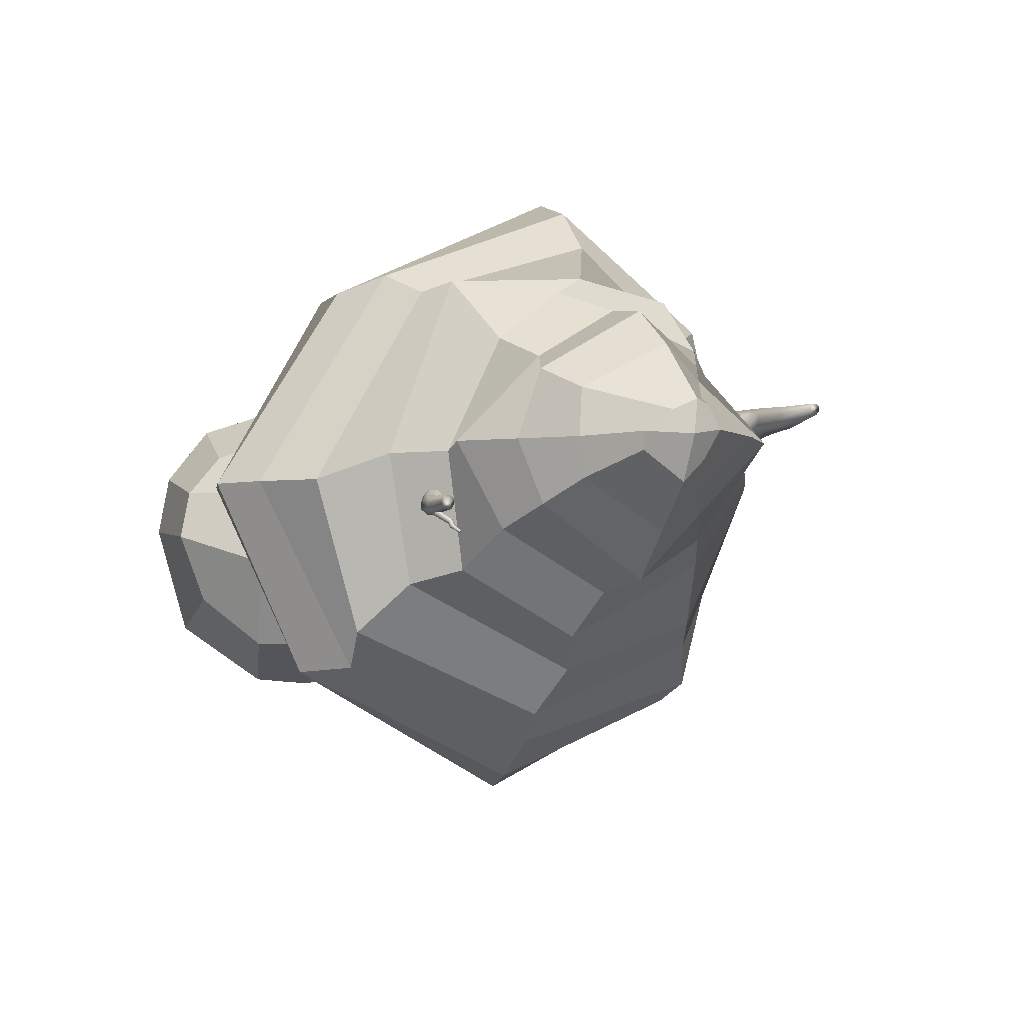
<metadata>
{"format":"obj","ext":"obj","renderer":"f3d","projection":"perspective","resolution":1024,"background":"white","views":[{"elev":-4.8,"azim":-25.2,"up":"+Z"}]}
</metadata>
<code>
v 8.121 41.23 4.215
v 9.893 41.04 4.865
v 14.21 79.58 3.897
v 12.75 79.3 3.376
v 12.31 40.78 5.524
v 16.15 79.37 4.425
v 14.73 40.52 4.865
v 18.08 79.1 3.897
v 16.5 40.33 4.215
v 19.51 79 3.376
v 13.13 79.7 -3.376
v 14.21 79.58 -3.897
v 9.893 41.04 -4.865
v 8.121 41.23 -4.215
v 16.15 79.37 -4.425
v 12.31 40.78 -5.524
v 18.09 79.16 -3.897
v 14.73 40.52 -4.865
v 19.51 79 -3.376
v 16.5 40.33 -4.215
v 17.15 40.26 -2.432
v 20.03 78.95 -1.948
v 17.8 40.19 0
v 20.55 78.89 0
v 17.15 40.26 2.432
v 20.08 79.47 1.948
v 7.475 41.3 -2.432
v 12.28 79.79 -1.948
v 6.819 41.38 0
v 11.78 80.07 -0.3342
v 7.475 41.3 2.432
v 12.28 79.79 1.948
v 23.78 84.68 3.008
v 20.61 84.31 3.833
v 23.92 84.76 2.205
v 14.87 85.59 3.897
v 13.45 85.74 3.376
v 16.78 85.2 4.425
v 18.8 85.72 3.897
v 11.32 81.11 1.65
v 10.82 81.2 0.7822
v 9.044 81.84 1.65
v 8.46 81.56 0.7822
v 6.188 87.01 2.541
v 5.214 86.93 1.656
v 12.43 81.85 2.8
v 11.1 81.69 -1.357
v 11.16 81.26 -2.801
v 12.8 84.53 -3.804
v 10.82 84.99 -1.913
v 10.87 84.84 -2.939
v 11.64 85.23 -3.804
v 16.71 84.55 -4.425
v 18.61 84.01 -3.897
v 20.03 83.85 -3.376
v 20.55 83.8 -1.948
v 21.13 84.22 0.1899
v 14.15 84.87 -3.307
v 15.49 84.58 -3.642
v 11.38 81.46 1.948
v 10.91 82.1 0.2136
v 11.96 81.77 -0.1114
v 9.451 82.36 1.948
v 8.557 82.45 0.2136
v 7.158 87.53 2.545
v 12.49 83.24 2.491
v 11.51 82.69 1.674
v 10.99 82.77 0.2744
v 12.42 85.2 -0.06667
v 9.455 83.3 1.591
v 8.861 83.27 0.2744
v 7.907 87.45 2.19
v 12.76 84.84 -1.226
v 11.65 84.86 -1.749
v 13.07 85.11 -3.116
v 12.64 85.15 -0.6513
v 19.95 85.09 3.828
v 20.39 81.55 1.526
v 23.34 84.52 1.796
v 20.75 82.97 1.365
v 22.21 84.74 1.736
v 6.967 86.22 0.8833
v 7.101 87.32 0.7725
v 11.29 82.99 1.013
v 9.135 83.55 1.013
v 7.978 87.34 1.52
v 12.44 85.49 1.674
v 12.43 85.35 0.8517
v -15.97 93.17 8.227
v -11.76 89.28 10.01
v -7.709 98.15 14.97
v -15.36 100 12.29
v -6.253 86.47 11.9
v 6.742 94.24 14.35
v 2.866 102.5 15.57
v -0.04949 107.3 10.83
v -9.947 105.5 10.7
v -11.9 111.7 5.378
v 0.415 113.8 2.916
v -0.8708 115.8 -3.489
v -13.11 112.3 -0.8687
v -0.694 108.4 -15.73
v -11.71 108.7 -10.26
v -7.325 101.7 -20.17
v -17.65 101.3 -13.55
v -1.495 104.5 -20.46
v -1.684 97.35 -20.72
v -3.783 86.94 -15.93
v -12.12 88.17 -15.94
v -18.54 91.25 -10.26
v -13.8 82.96 -5.805
v -22.25 89.51 -2.405
v -2.607 81.18 -7.974
v -3.134 82.09 2.101
v -13.29 84.07 3.243
v -20.96 90.11 3.253
v 7.757 85.88 0.479
v 7.911 84.85 -3.414
v 7.798 98.59 -18.05
v -20.89 102.9 -0.8687
v -19.76 102.4 6.089
v 10.36 107.5 19.12
v 18.51 96.25 21.17
v 14.39 107.1 21.57
v 30.65 106.2 27.2
v 32.14 95.37 24.47
v 36.74 98.46 23.41
v 40.51 103.9 24.05
v 30.89 118.5 21.16
v 30.61 113 26.07
v 40.11 110.7 23.19
v 36.86 116.7 21.51
v 12.73 120 11.68
v 10.33 114.1 15.83
v 16.99 114.2 18.86
v 21.64 121.1 13.92
v 12.15 124 -3.414
v 11.01 122.6 3.823
v 22.06 124.9 4.6
v 24.28 126.3 -4.16
v 32.94 125.4 -4.16
v 31.17 125.7 5.413
v 43.21 121.5 5.801
v 42.24 120.7 -5.661
v 39.54 119 -15.47
v 37.18 122.7 -8.595
v 43.68 117.7 -13.26
v 14.72 119.3 -15.46
v 23.59 120 -16.95
v 23.97 111.5 -20.41
v 9.478 114.5 -17.81
v 48.95 112.1 -16.62
v 43.14 111.6 -20.43
v 47.22 93.04 -19.31
v 46.21 99.08 -22.73
v 53.04 99.58 -18.75
v 52.29 91.83 -14.19
v 10.97 107.6 -21.01
v 19.42 103.2 -23.51
v 20.22 88.93 -17.69
v 19.59 83.11 -3.414
v 39.52 86.3 -5.957
v 42.89 90.49 -19.04
v 50.6 89.2 -10.78
v 48.96 95.91 11.93
v 32.54 85.37 8.221
v 33.19 84.05 -1.307
v 44.73 89.85 1.351
v 19.71 84.16 8.36
v 58.1 97.5 1.869
v 53.36 90.4 -4.638
v 57.79 97.59 -5.448
v 55.19 94.77 -10.95
v 56.6 98.27 -9.814
v 53.24 110.5 -9.311
v 54.4 110.2 -1.519
v 1.248 118.2 -4.085
v 2.875 118.3 3.681
v 5.824 121.3 3.362
v 4.04 121.7 -3.414
v 4.787 115.9 -15.65
v 8.408 121.7 -13.52
v 31.25 87.19 -17.01
v 29.44 101.9 -25.16
v 38.9 100.4 -25.43
v 30.32 95.67 -24
v 29.69 116.8 -18.98
v 30.08 110.9 -21.13
v 35.14 119.4 -15.75
v 21.18 114.7 23.12
v 24.32 119.3 17.98
v 22.61 97.54 23.9
v 20.69 107.3 24.26
v 2.99 112.4 11.9
v 7.425 117.3 9.786
v 31.11 120.5 16.88
v 41.13 117.6 16.5
v 51.48 107.5 17.27
v 54.7 107 9.316
v 46.02 113.3 16
v 43.96 97.86 18.2
v 55.5 100.4 10.87
v 51.34 102.8 17.51
v 31.59 90.25 17.12
v 38.23 94.25 19.92
v 51.04 108 -18.43
v 53.5 106.4 -12.51
v 47.14 107.4 -20.31
v 45.87 104 20.87
v 42.32 100.6 20.45
v 41.75 112.5 19.23
v 45.21 108.5 20.31
v 17.39 15.08 6.869
v 18 13.09 6.877
v 18.66 13.09 7.742
v 18.19 15.48 7.809
v 18.29 15.08 4.707
v 16.36 17.81 3.632
v 17.48 19.07 3.151
v 19.52 15.48 4.615
v 20.33 5.715 6.404
v 20.78 5.715 6.345
v 21.05 5.715 6.705
v 21.11 5.715 7.154
v 20.75 5.715 7.429
v 20.3 5.715 7.487
v 20.03 5.715 7.127
v 19.97 5.715 6.678
v 19.42 15.88 7.716
v 19.74 13.09 7.602
v 20.61 13.09 6.943
v 20.35 16.07 6.837
v 18.73 13.09 5.14
v 17.86 13.09 5.799
v 17.35 14.89 5.586
v 16.77 20.32 7.083
v 15.64 19.07 7.564
v 15.2 17.81 6.428
v 17.93 20.32 4.287
v 20.32 15.88 5.554
v 20.47 13.09 5.865
v 19.81 13.09 5
v 17.8 21.05 5.874
v 15.33 17.09 4.841
v 19.41 8.769 5.125
v 18.53 8.769 5.24
v 19.96 8.769 5.835
v 20.07 8.769 6.72
v 19.36 8.769 7.261
v 18.48 8.769 7.376
v 17.94 8.769 6.666
v 17.82 8.769 5.781
v -16.88 19.2 -4.016
v -17.29 17.88 -4.058
v -17.68 17.88 -4.67
v -17.36 19.47 -4.685
v -17.61 19.2 -2.638
v -16.4 21.02 -1.812
v -17.17 21.85 -1.561
v -18.43 19.47 -2.65
v -18.86 12.98 -3.883
v -19.16 12.98 -3.871
v -19.32 12.98 -4.126
v -19.33 12.98 -4.426
v -19.08 12.98 -4.587
v -18.78 12.98 -4.599
v -18.62 12.98 -4.344
v -18.61 12.98 -4.043
v -18.18 19.73 -4.697
v -18.4 17.88 -4.641
v -19.01 17.88 -4.256
v -18.85 19.86 -4.171
v -17.87 17.88 -2.951
v -17.26 17.88 -3.336
v -16.94 19.07 -3.164
v -16.46 22.68 -4.12
v -15.69 21.85 -4.372
v -15.46 21.02 -3.594
v -17.4 22.68 -2.339
v -18.9 19.73 -3.32
v -18.98 17.88 -3.534
v -18.6 17.88 -2.923
v -17.22 23.17 -3.382
v -15.64 20.54 -2.551
v -18.33 15.01 -2.982
v -17.74 15.01 -3.006
v -18.65 15.01 -3.484
v -18.67 15.01 -4.077
v -18.17 15.01 -4.393
v -17.57 15.01 -4.416
v -17.26 15.01 -3.914
v -17.24 15.01 -3.321
v -17.52 17.54 -4.882
v -16.78 16.53 -5.602
v -16.87 16.62 -5.81
v -17.7 17.74 -5.044
v -17.8 17.18 -4.6
v -18.1 17.85 -3.53
v -18.44 17.88 -3.904
v -18.11 17.21 -4.627
v -16.48 15.12 -6.611
v -16.57 15.09 -6.643
v -16.61 15.12 -6.73
v -16.6 15.19 -6.811
v -16.52 15.25 -6.824
v -16.43 15.28 -6.792
v -16.39 15.24 -6.706
v -16.39 15.17 -6.624
v -18.01 17.76 -5.072
v -17.1 16.55 -5.886
v -17.3 16.41 -5.855
v -18.26 17.64 -4.976
v -17 16.24 -5.375
v -16.8 16.38 -5.406
v -17.54 17.3 -4.696
v -18.11 18.76 -4.246
v -17.77 18.74 -3.872
v -17.68 18.4 -3.51
v -18.53 18.21 -4.267
v -18.28 17.41 -4.79
v -17.32 16.26 -5.659
v -17.22 16.17 -5.452
v -18.45 18.59 -4.469
v -17.77 18.02 -3.307
v -17.27 15.58 -5.954
v -17.09 15.64 -5.891
v -17.35 15.66 -6.124
v -17.34 15.78 -6.285
v -17.17 15.9 -6.31
v -16.98 15.96 -6.248
v -16.91 15.88 -6.077
v -16.92 15.75 -5.916
v -3e-06 43.49 -11.79
v 8.867 43.49 -8.863
v 11.79 43.82 -11.79
v -4e-06 43.82 -23.58
v 11.79 43.49 -1e-06
v 8.867 43.49 8.871
v 11.79 43.82 11.79
v 17.48 43.82 -0.5232
v 0 43.49 11.79
v -8.867 43.49 8.871
v -11.79 43.82 11.79
v 0 43.82 23.58
v -11.79 43.49 0
v -8.844 43.49 -8.886
v -11.76 43.82 -11.82
v -23.58 43.82 0
v 17.68 42.93 -17.68
v 0.09342 42.2 -29.67
v 16.74 43.34 12.83
v 22.52 43.33 0.2082
v -17.68 42.2 17.68
v 2.263 42.82 29.12
v -17.64 42.2 -17.73
v -29.54 43.36 -0.5304
v 18.71 42.85 -24.13
v 0.00464 42.85 -33.44
v 20.76 42.85 16.2
v 26.41 42.85 -7.951
v -21.36 42.85 20.84
v 3.527 42.85 32.62
v -23.56 42.85 -20.74
v -33.53 42.85 -0.5304
v 19.23 38.13 -23.63
v -0.7923 38.13 -32.15
v 21.22 38.13 21.22
v 26.41 38.13 -7.812
v -21.22 38.13 21.22
v 3.907 38.13 33.22
v -25.37 38.13 -20.79
v -35.03 38.13 -0.5304
v 19.5 33.42 -21.74
v -0.3672 33.42 -28.34
v 21.11 33.42 18.86
v 25.46 33.42 0.3028
v -17.46 33.42 22.79
v 4.411 33.42 31.48
v -21.31 33.42 -20.39
v -31.9 33.42 -0.5304
v 17.04 28.7 -17.63
v -1.493 28.7 -25.35
v 16.5 28.7 16.5
v 21.83 28.7 0.3028
v -15.1 28.7 20.43
v 4.411 28.7 26.76
v -22.43 28.7 -16.73
v -27.19 28.7 -0.5304
v 14.98 23.99 -15.35
v 0.199 23.99 -20.59
v 12.27 23.99 20.39
v 22.47 23.99 -2e-06
v -13.6 23.99 20.99
v 1.862 23.99 22.35
v -18.38 23.99 -11.76
v -20.78 23.99 2.084
v 13.48 19.27 -9.174
v -1.568 19.27 -17.18
v 13.48 19.27 14.4
v 19.82 19.27 0.6286
v -10.1 19.27 14.4
v -3.212 19.27 19.81
v -14.4 19.27 -10.43
v -16.06 19.27 2.084
v 11.12 14.56 -6.817
v -0.1801 14.56 -12.69
v 11.12 14.56 12.04
v 16.88 14.56 1.946
v -7.739 14.56 12.04
v 1.028 14.56 17.41
v -11.92 14.56 -6.358
v -17.17 14.56 2.614
v 8.765 9.842 -4.459
v 1.692 9.842 -11.53
v 8.765 9.842 9.687
v 16.73 9.842 3.452
v -9.815 9.842 10.03
v 1.692 9.842 16.76
v -9.573 9.842 -3.995
v -12.45 9.842 2.614
v 6.408 5.126 -2.101
v 1.692 5.126 -6.817
v 6.408 5.126 7.33
v 12.46 5.126 3.452
v -7.457 5.126 7.673
v 2.319 5.126 12.71
v -7.221 5.126 -1.631
v -7.739 5.126 2.614
v 4.05 0.411 0.2564
v 1.692 0.411 -2.101
v 4.639 0.411 5.894
v 5.979 0.411 3.452
v -0.6656 -1.773 4.972
v 2.871 -0.4182 6.408
v -3.946 -1.6 0.733
v -3.946 -1.773 2.614
v -1e-06 44.07 0
v 1.692 -1.947 2.614
g Tree_low
f 4 1 2
f 2 3 4
f 3 2 5
f 5 6 3
f 6 5 7
f 7 8 6
f 8 7 9
f 9 10 8
f 14 11 12
f 12 13 14
f 13 12 15
f 15 16 13
f 16 15 17
f 17 18 16
f 18 17 19
f 19 20 18
f 22 21 20
f 20 19 22
f 24 23 21
f 21 22 24
f 26 25 23
f 23 24 26
f 10 9 25
f 25 26 10
f 11 14 27
f 27 28 11
f 28 27 29
f 29 30 28
f 30 29 31
f 31 32 30
f 32 31 1
f 1 4 32
f 34 8 10
f 10 33 34
f 33 10 26
f 26 35 33
f 37 4 3
f 3 36 37
f 36 3 6
f 6 38 36
f 38 6 8
f 8 39 38
f 41 30 32
f 32 40 41
f 43 41 40
f 40 42 43
f 45 43 42
f 42 44 45
f 32 4 46
f 48 28 30
f 30 47 48
f 49 11 28
f 28 48 49
f 51 48 47
f 47 50 51
f 52 49 48
f 48 51 52
f 54 17 15
f 15 53 54
f 55 19 17
f 17 54 55
f 57 24 22
f 22 56 57
f 56 22 19
f 19 55 56
f 58 12 11
f 11 49 58
f 53 15 12
f 12 59 53
f 60 40 32
f 32 46 60
f 62 30 41
f 41 61 62
f 63 42 40
f 40 60 63
f 61 41 43
f 43 64 61
f 65 44 42
f 42 63 65
f 67 60 46
f 46 66 67
f 69 62 61
f 61 68 69
f 70 63 60
f 60 67 70
f 68 61 64
f 64 71 68
f 72 65 63
f 63 70 72
f 74 50 47
f 47 73 74
f 58 49 52
f 52 75 58
f 59 12 58
f 73 47 30
f 30 76 73
f 69 76 30
f 30 62 69
f 39 8 34
f 34 77 39
f 79 35 26
f 26 78 79
f 81 79 78
f 78 80 81
f 66 46 4
f 4 37 66
f 78 26 24
f 24 57 78
f 78 57 80
f 64 43 45
f 45 82 64
f 71 64 82
f 82 83 71
f 85 70 67
f 67 84 85
f 86 72 70
f 70 85 86
f 87 67 66
f 66 37 87
f 87 88 84
f 84 67 87
f 69 68 84
f 84 88 69
f 71 85 84
f 84 68 71
f 83 86 85
f 85 71 83
f 92 89 90
f 90 91 92
f 91 90 93
f 93 94 91
f 91 94 95
f 97 92 91
f 91 96 97
f 101 98 99
f 99 100 101
f 103 101 100
f 100 102 103
f 105 103 102
f 102 104 105
f 104 102 106
f 106 107 104
f 109 104 107
f 107 108 109
f 110 105 104
f 104 109 110
f 112 110 109
f 109 111 112
f 111 109 108
f 108 113 111
f 115 111 113
f 113 114 115
f 116 112 111
f 111 115 116
f 118 117 114
f 114 113 118
f 118 113 108
f 108 119 118
f 105 110 112
f 112 120 105
f 120 112 116
f 116 121 120
f 101 120 121
f 121 98 101
f 103 105 120
f 120 101 103
f 124 122 94
f 94 123 124
f 128 125 126
f 126 127 128
f 132 129 130
f 130 131 132
f 136 133 134
f 134 135 136
f 140 137 138
f 138 139 140
f 144 141 142
f 142 143 144
f 147 145 146
f 146 144 147
f 149 148 137
f 137 140 149
f 149 150 151
f 151 148 149
f 147 152 153
f 153 145 147
f 157 154 155
f 155 156 157
f 160 119 158
f 158 159 160
f 161 118 119
f 119 160 161
f 162 163 164
f 168 165 166
f 166 167 168
f 161 169 117
f 117 118 161
f 170 171 172
f 174 173 157
f 157 156 174
f 144 175 152
f 152 147 144
f 144 143 176
f 176 175 144
f 180 177 178
f 178 179 180
f 182 181 177
f 177 180 182
f 169 161 167
f 167 166 169
f 161 160 183
f 183 167 161
f 186 184 185
f 185 163 186
f 188 187 145
f 145 153 188
f 149 140 141
f 141 189 149
f 140 139 142
f 142 141 140
f 191 190 130
f 130 129 191
f 193 192 126
f 126 125 193
f 102 158 119
f 181 182 148
f 148 151 181
f 182 180 137
f 137 148 182
f 180 179 138
f 138 137 180
f 195 194 134
f 134 133 195
f 95 122 96
f 98 97 96
f 96 99 98
f 195 179 178
f 178 194 195
f 179 195 133
f 133 138 179
f 136 139 138
f 138 133 136
f 139 136 196
f 196 142 139
f 197 143 142
f 142 196 197
f 200 198 199
f 199 143 200
f 203 201 165
f 165 202 203
f 205 204 166
f 166 165 205
f 123 169 166
f 166 204 123
f 123 94 117
f 117 169 123
f 94 93 114
f 114 117 94
f 90 115 114
f 114 93 90
f 89 116 115
f 115 90 89
f 92 121 116
f 116 89 92
f 97 98 121
f 121 92 97
f 194 96 122
f 122 134 194
f 124 135 134
f 134 122 124
f 190 193 125
f 125 130 190
f 128 131 130
f 130 125 128
f 198 203 202
f 202 199 198
f 172 175 176
f 176 170 172
f 207 174 156
f 156 206 207
f 156 155 208
f 208 206 156
f 184 188 153
f 153 185 184
f 159 158 151
f 151 150 159
f 102 181 151
f 151 158 102
f 181 102 100
f 100 177 181
f 177 100 99
f 99 178 177
f 96 194 178
f 178 99 96
f 107 106 119
f 108 107 119
f 126 204 205
f 205 127 126
f 210 201 203
f 203 209 210
f 212 198 200
f 200 211 212
f 132 197 196
f 196 129 132
f 129 196 136
f 136 191 129
f 191 136 135
f 135 190 191
f 192 123 204
f 204 126 192
f 193 124 123
f 123 192 193
f 190 135 124
f 124 193 190
f 209 203 198
f 198 212 209
f 154 163 185
f 185 155 154
f 157 164 163
f 163 154 157
f 173 171 164
f 164 157 173
f 174 172 171
f 171 173 174
f 206 152 175
f 175 207 206
f 207 175 172
f 172 174 207
f 155 185 153
f 153 208 155
f 208 153 152
f 152 206 208
f 162 164 171
f 91 95 96
f 95 94 122
f 145 189 141
f 141 146 145
f 141 144 146
f 162 167 183
f 183 163 162
f 202 165 170
f 170 165 168
f 168 171 170
f 143 199 176
f 163 183 160
f 160 186 163
f 186 160 159
f 159 184 186
f 187 149 189
f 189 145 187
f 188 150 149
f 149 187 188
f 176 199 202
f 202 170 176
f 184 159 150
f 150 188 184
f 171 168 167
f 167 162 171
f 143 197 200
f 205 165 201
f 209 128 127
f 127 210 209
f 210 127 205
f 205 201 210
f 200 197 132
f 132 211 200
f 211 132 131
f 131 212 211
f 212 131 128
f 128 209 212
f 102 119 106
g Roots_low
f 216 213 214
f 214 215 216
f 220 217 218
f 218 219 220
f 228 221 222
f 228 222 223
f 228 223 224
f 228 224 225
f 228 225 226
f 226 227 228
f 232 229 230
f 230 231 232
f 235 217 233
f 233 234 235
f 216 215 230
f 230 229 216
f 216 229 236
f 236 237 216
f 216 237 238
f 238 213 216
f 220 219 239
f 239 240 220
f 220 240 241
f 241 242 220
f 220 242 233
f 233 217 220
f 232 231 241
f 241 240 232
f 232 240 239
f 239 243 232
f 232 243 236
f 236 229 232
f 235 234 214
f 214 213 235
f 235 213 238
f 238 244 235
f 235 244 218
f 218 217 235
f 246 233 242
f 242 245 246
f 245 242 241
f 241 247 245
f 247 241 231
f 231 248 247
f 248 231 230
f 230 249 248
f 249 230 215
f 215 250 249
f 250 215 214
f 214 251 250
f 251 214 234
f 234 252 251
f 252 234 233
f 233 246 252
f 221 246 245
f 245 222 221
f 222 245 247
f 247 223 222
f 223 247 248
f 248 224 223
f 224 248 249
f 249 225 224
f 225 249 250
f 250 226 225
f 226 250 251
f 251 227 226
f 227 251 252
f 252 228 227
f 228 252 246
f 246 221 228
f 256 253 254
f 254 255 256
f 260 257 258
f 258 259 260
f 268 261 262
f 268 262 263
f 268 263 264
f 268 264 265
f 268 265 266
f 266 267 268
f 272 269 270
f 270 271 272
f 275 257 273
f 273 274 275
f 256 255 270
f 270 269 256
f 256 269 276
f 276 277 256
f 256 277 278
f 278 253 256
f 260 259 279
f 279 280 260
f 260 280 281
f 281 282 260
f 260 282 273
f 273 257 260
f 272 271 281
f 281 280 272
f 272 280 279
f 279 283 272
f 272 283 276
f 276 269 272
f 275 274 254
f 254 253 275
f 275 253 278
f 278 284 275
f 275 284 258
f 258 257 275
f 286 273 282
f 282 285 286
f 285 282 281
f 281 287 285
f 287 281 271
f 271 288 287
f 288 271 270
f 270 289 288
f 289 270 255
f 255 290 289
f 290 255 254
f 254 291 290
f 291 254 274
f 274 292 291
f 292 274 273
f 273 286 292
f 261 286 285
f 285 262 261
f 262 285 287
f 287 263 262
f 263 287 288
f 288 264 263
f 264 288 289
f 289 265 264
f 265 289 290
f 290 266 265
f 266 290 291
f 291 267 266
f 267 291 292
f 292 268 267
f 268 292 286
f 286 261 268
f 296 293 294
f 294 295 296
f 300 297 298
f 298 299 300
f 308 301 302
f 308 302 303
f 308 303 304
f 308 304 305
f 308 305 306
f 306 307 308
f 312 309 310
f 310 311 312
f 315 297 313
f 313 314 315
f 296 295 310
f 310 309 296
f 296 309 316
f 316 317 296
f 296 317 318
f 318 293 296
f 300 299 319
f 319 320 300
f 300 320 321
f 321 322 300
f 300 322 313
f 313 297 300
f 312 311 321
f 321 320 312
f 312 320 319
f 319 323 312
f 312 323 316
f 316 309 312
f 315 314 294
f 294 293 315
f 315 293 318
f 318 324 315
f 315 324 298
f 298 297 315
f 326 313 322
f 322 325 326
f 325 322 321
f 321 327 325
f 327 321 311
f 311 328 327
f 328 311 310
f 310 329 328
f 329 310 295
f 295 330 329
f 330 295 294
f 294 331 330
f 331 294 314
f 314 332 331
f 332 314 313
f 313 326 332
f 301 326 325
f 325 302 301
f 302 325 327
f 327 303 302
f 303 327 328
f 328 304 303
f 304 328 329
f 329 305 304
f 305 329 330
f 330 306 305
f 306 330 331
f 331 307 306
f 307 331 332
f 332 308 307
f 308 332 326
f 326 301 308
g Island_low
f 336 333 334
f 334 335 336
f 340 337 338
f 338 339 340
f 344 341 342
f 342 343 344
f 348 345 346
f 346 347 348
f 350 336 335
f 335 349 350
f 352 340 339
f 339 351 352
f 354 344 343
f 343 353 354
f 356 348 347
f 347 355 356
f 358 350 349
f 349 357 358
f 360 352 351
f 351 359 360
f 362 354 353
f 353 361 362
f 364 356 355
f 355 363 364
f 366 358 357
f 357 365 366
f 368 360 359
f 359 367 368
f 370 362 361
f 361 369 370
f 372 364 363
f 363 371 372
f 374 366 365
f 365 373 374
f 376 368 367
f 367 375 376
f 378 370 369
f 369 377 378
f 380 372 371
f 371 379 380
f 382 374 373
f 373 381 382
f 384 376 375
f 375 383 384
f 386 378 377
f 377 385 386
f 388 380 379
f 379 387 388
f 390 382 381
f 381 389 390
f 392 384 383
f 383 391 392
f 394 386 385
f 385 393 394
f 396 388 387
f 387 395 396
f 398 390 389
f 389 397 398
f 400 392 391
f 391 399 400
f 402 394 393
f 393 401 402
f 404 396 395
f 395 403 404
f 406 398 397
f 397 405 406
f 408 400 399
f 399 407 408
f 410 402 401
f 401 409 410
f 412 404 403
f 403 411 412
f 414 406 405
f 405 413 414
f 416 408 407
f 407 415 416
f 418 410 409
f 409 417 418
f 420 412 411
f 411 419 420
f 422 414 413
f 413 421 422
f 424 416 415
f 415 423 424
f 426 418 417
f 417 425 426
f 428 420 419
f 419 427 428
f 430 422 421
f 421 429 430
f 432 424 423
f 423 431 432
f 434 426 425
f 425 433 434
f 436 428 427
f 427 435 436
f 437 337 334
f 334 333 437
f 437 341 338
f 338 337 437
f 437 345 342
f 342 341 437
f 437 333 346
f 346 345 437
f 438 430 429
f 429 432 438
f 438 432 431
f 431 434 438
f 438 434 433
f 433 436 438
f 438 436 435
f 435 430 438
f 336 347 346
f 346 333 336
f 350 355 347
f 347 336 350
f 358 363 355
f 355 350 358
f 366 371 363
f 363 358 366
f 374 379 371
f 371 366 374
f 382 387 379
f 379 374 382
f 390 395 387
f 387 382 390
f 398 403 395
f 395 390 398
f 406 411 403
f 403 398 406
f 414 419 411
f 411 406 414
f 422 427 419
f 419 414 422
f 430 435 427
f 427 422 430
f 344 339 338
f 338 341 344
f 354 351 339
f 339 344 354
f 362 359 351
f 351 354 362
f 370 367 359
f 359 362 370
f 378 375 367
f 367 370 378
f 386 383 375
f 375 378 386
f 394 391 383
f 383 386 394
f 402 399 391
f 391 394 402
f 410 407 399
f 399 402 410
f 418 415 407
f 407 410 418
f 426 423 415
f 415 418 426
f 434 431 423
f 423 426 434
f 340 335 334
f 334 337 340
f 352 349 335
f 335 340 352
f 360 357 349
f 349 352 360
f 368 365 357
f 357 360 368
f 376 373 365
f 365 368 376
f 384 381 373
f 373 376 384
f 392 389 381
f 381 384 392
f 400 397 389
f 389 392 400
f 408 405 397
f 397 400 408
f 416 413 405
f 405 408 416
f 424 421 413
f 413 416 424
f 432 429 421
f 421 424 432
f 348 343 342
f 342 345 348
f 356 353 343
f 343 348 356
f 364 361 353
f 353 356 364
f 372 369 361
f 361 364 372
f 380 377 369
f 369 372 380
f 388 385 377
f 377 380 388
f 396 393 385
f 385 388 396
f 404 401 393
f 393 396 404
f 412 409 401
f 401 404 412
f 420 417 409
f 409 412 420
f 428 425 417
f 417 420 428
f 436 433 425
f 425 428 436

</code>
